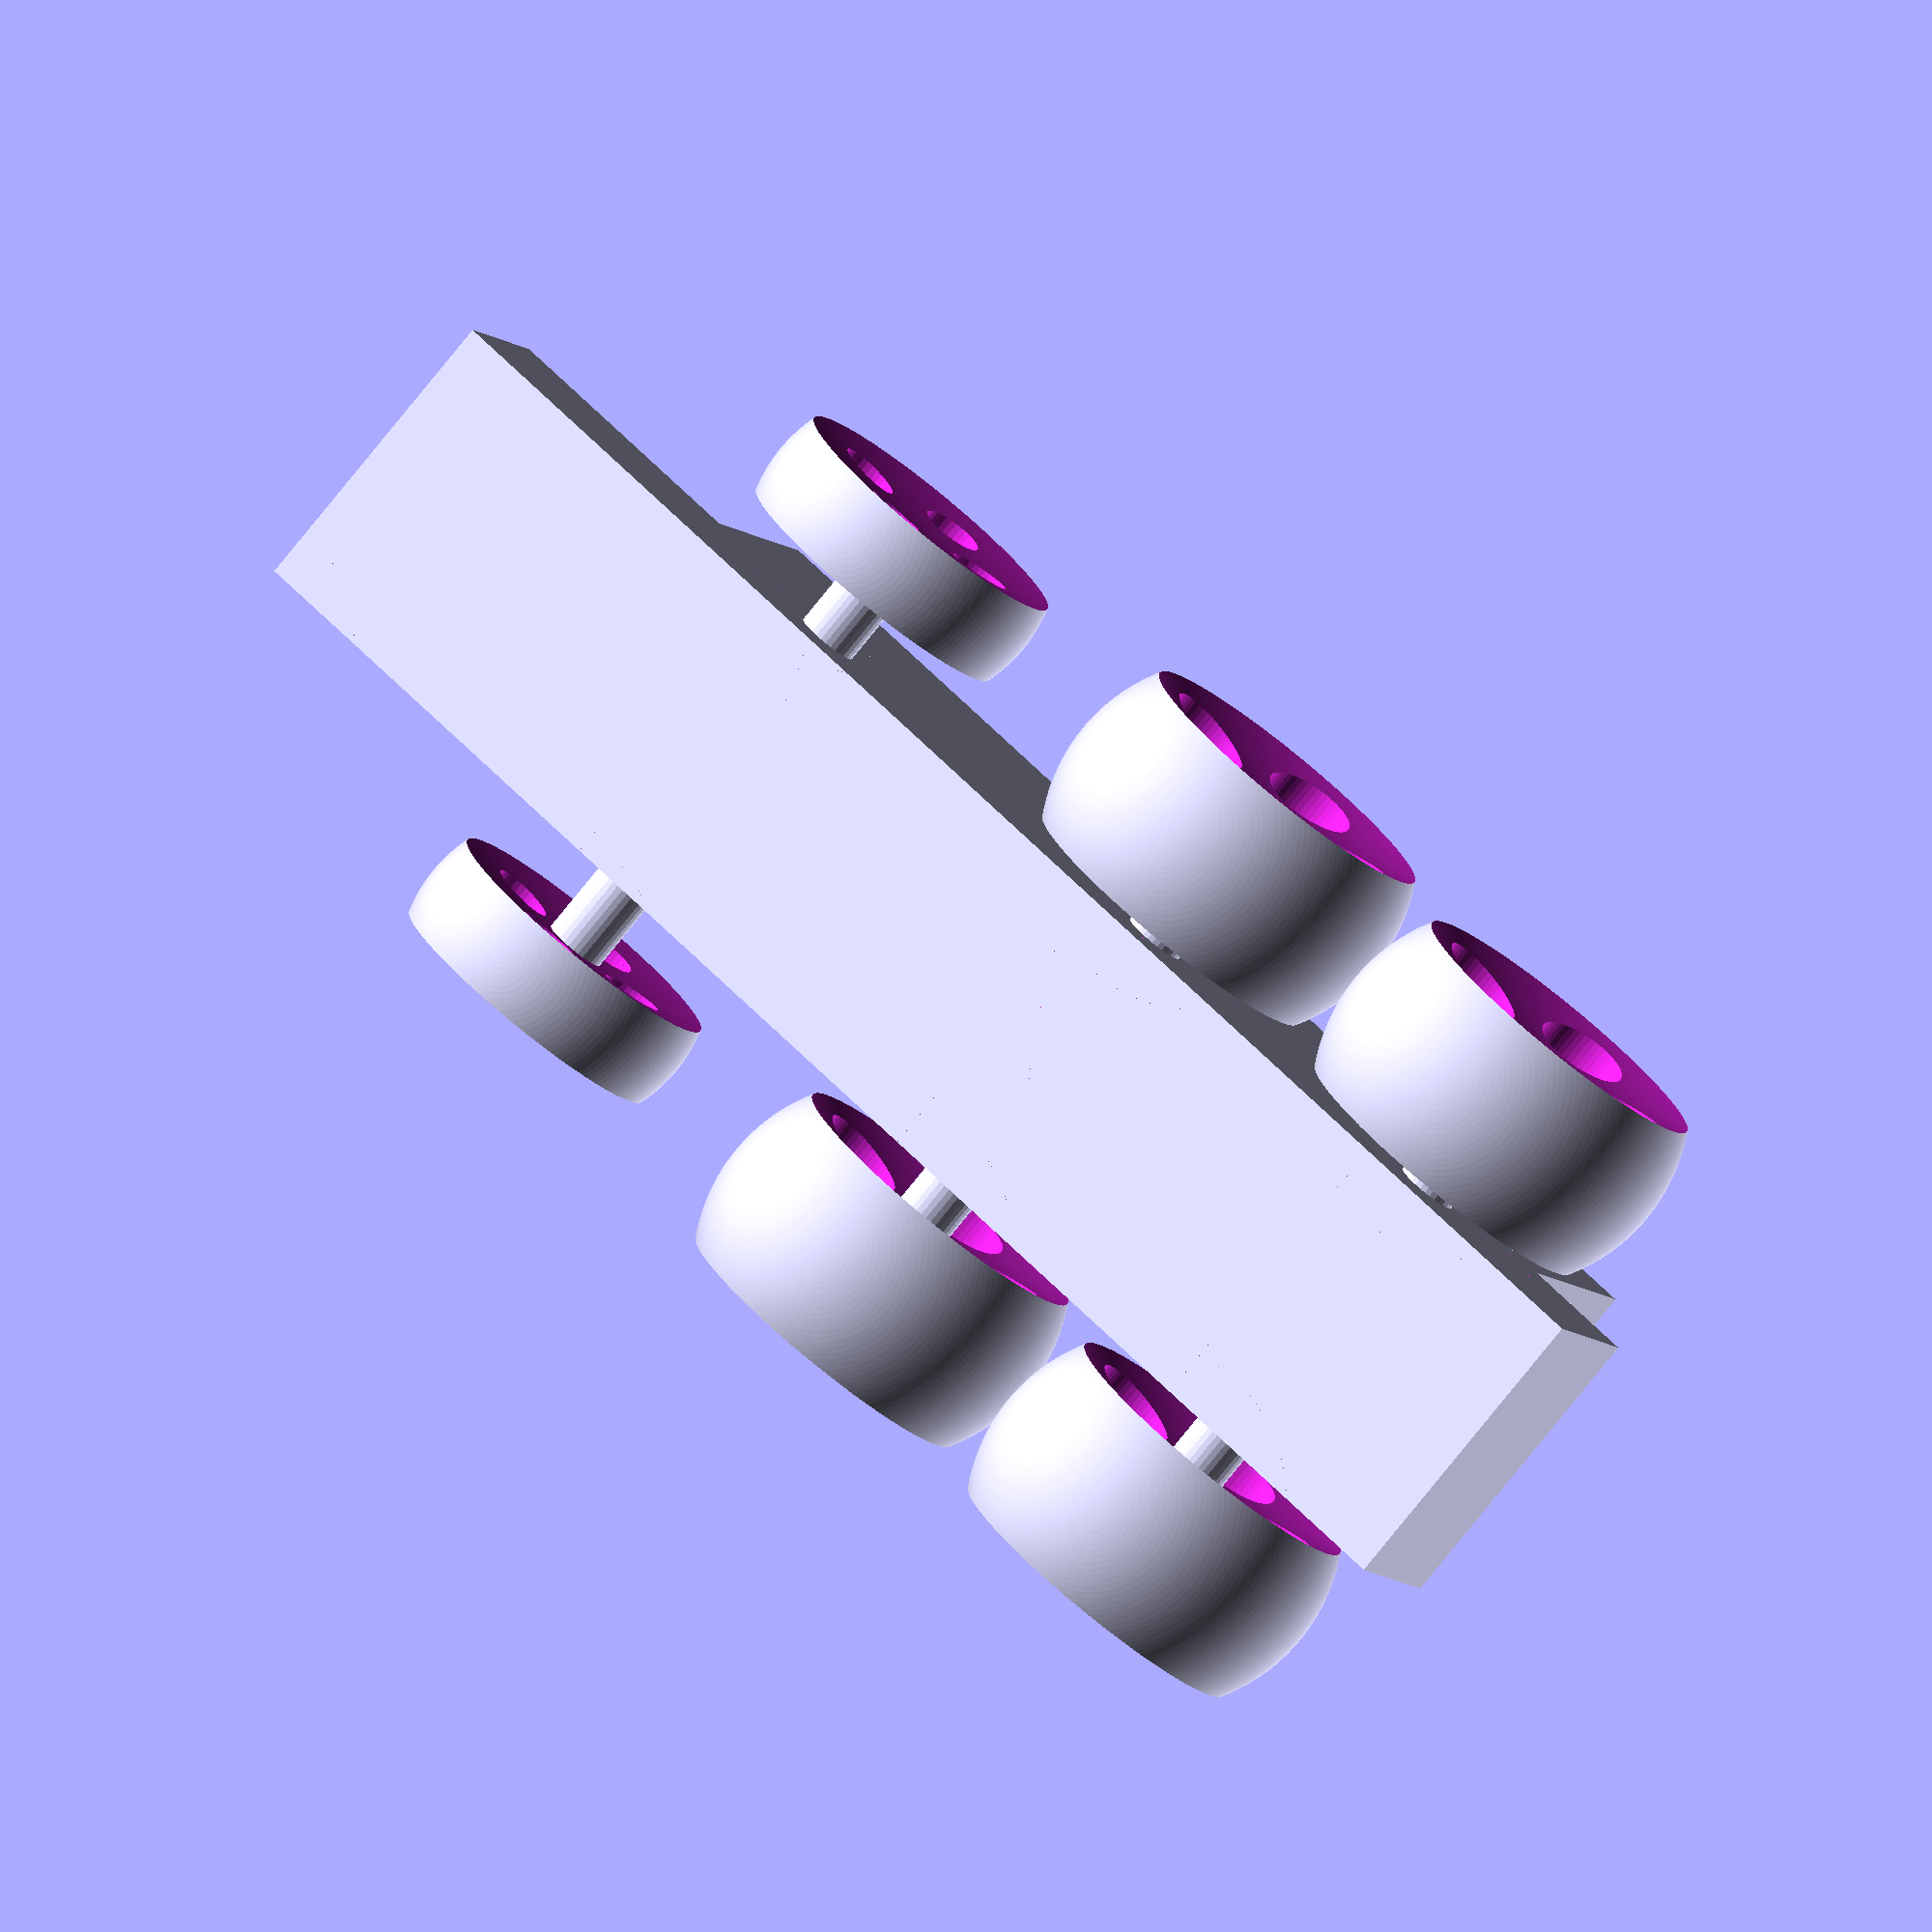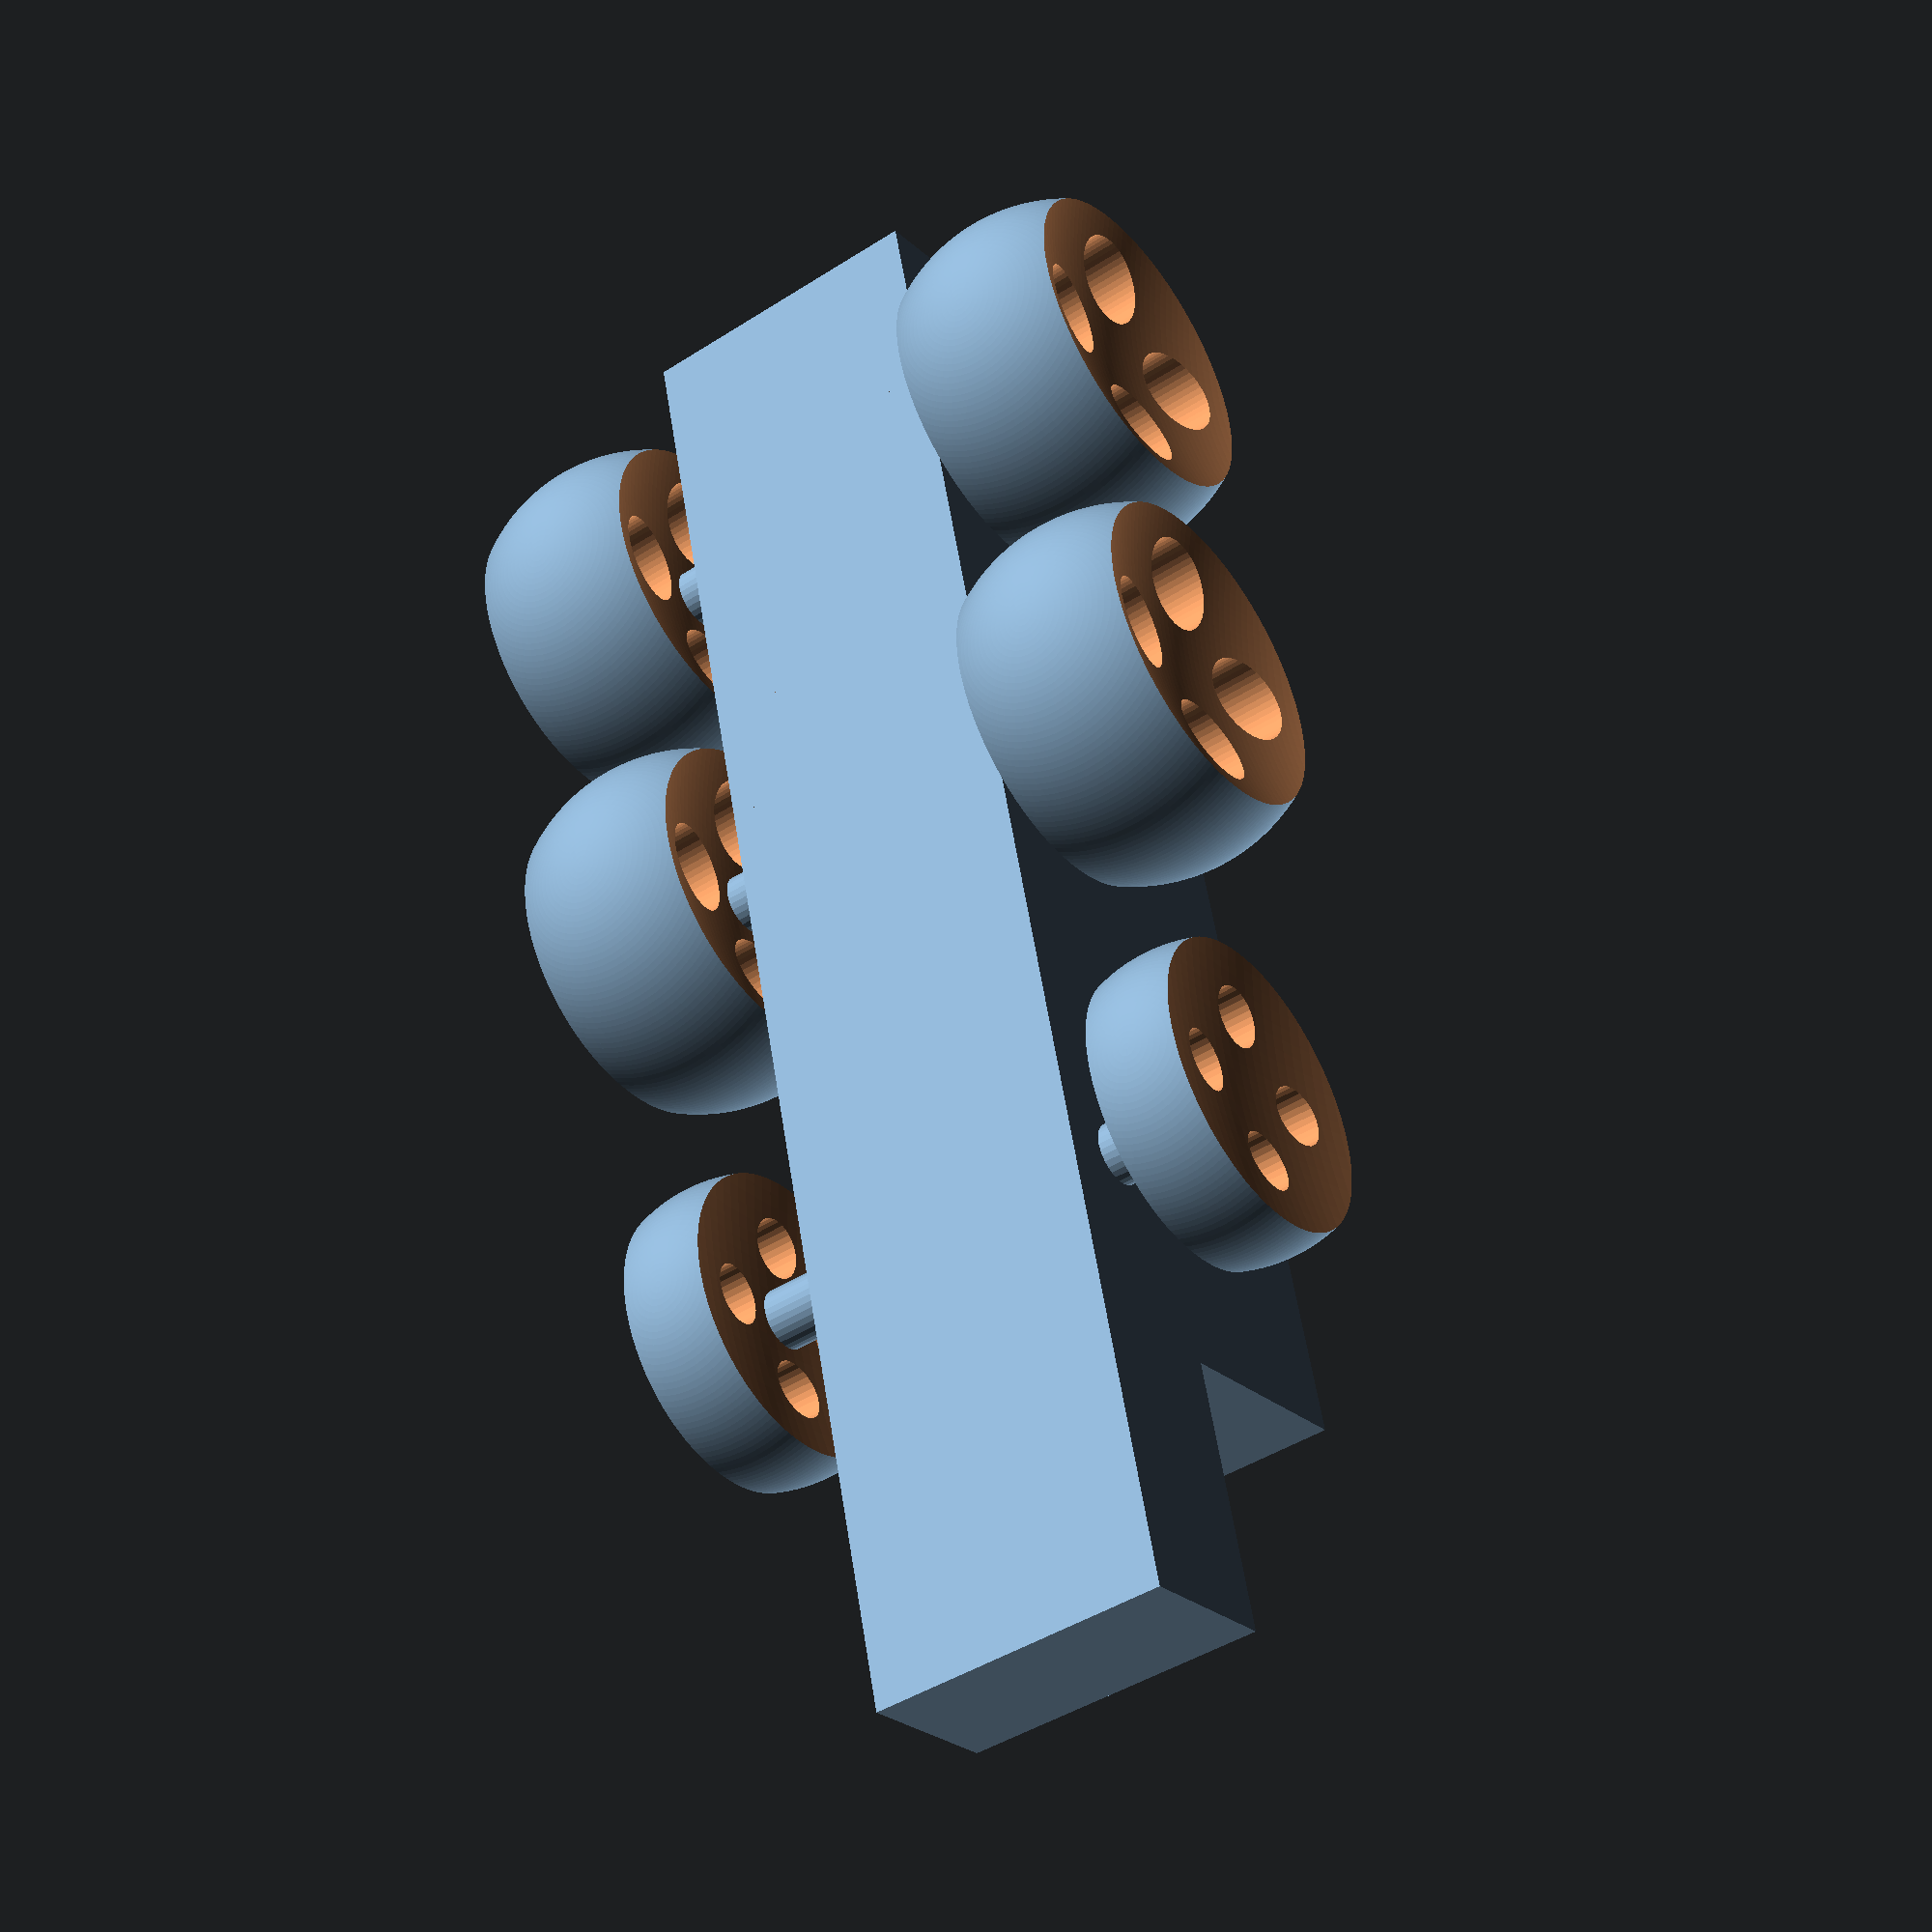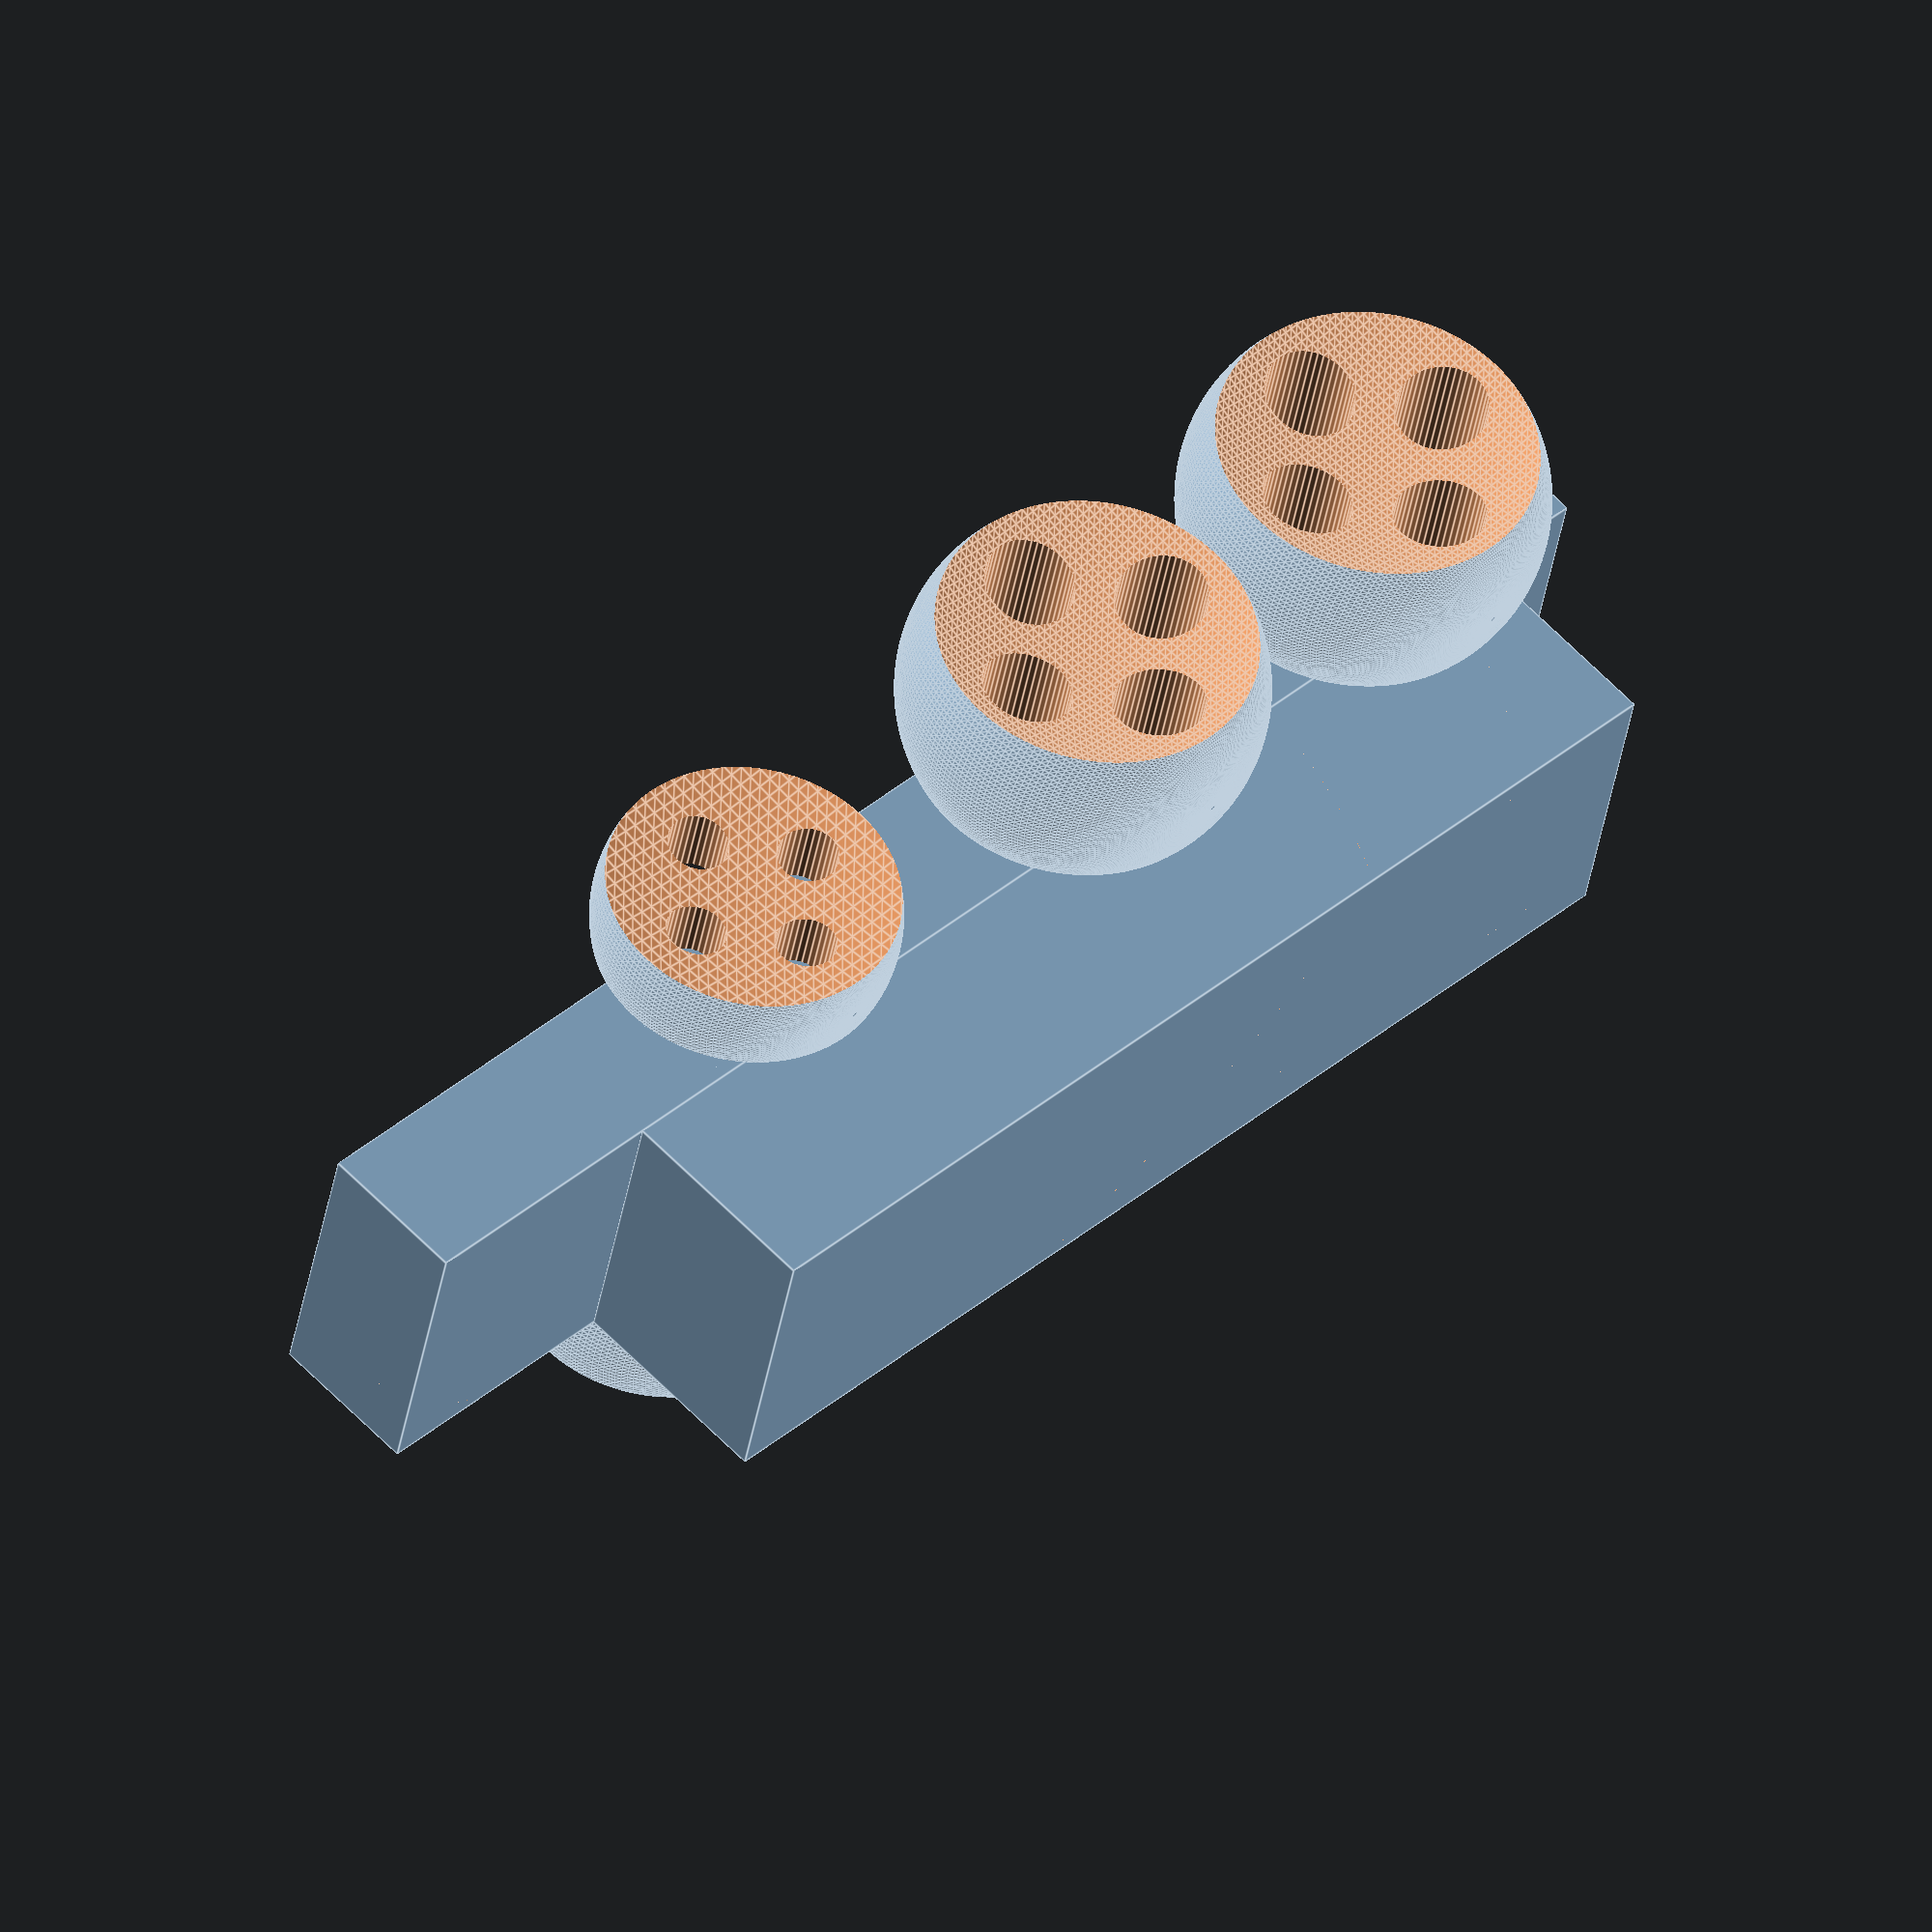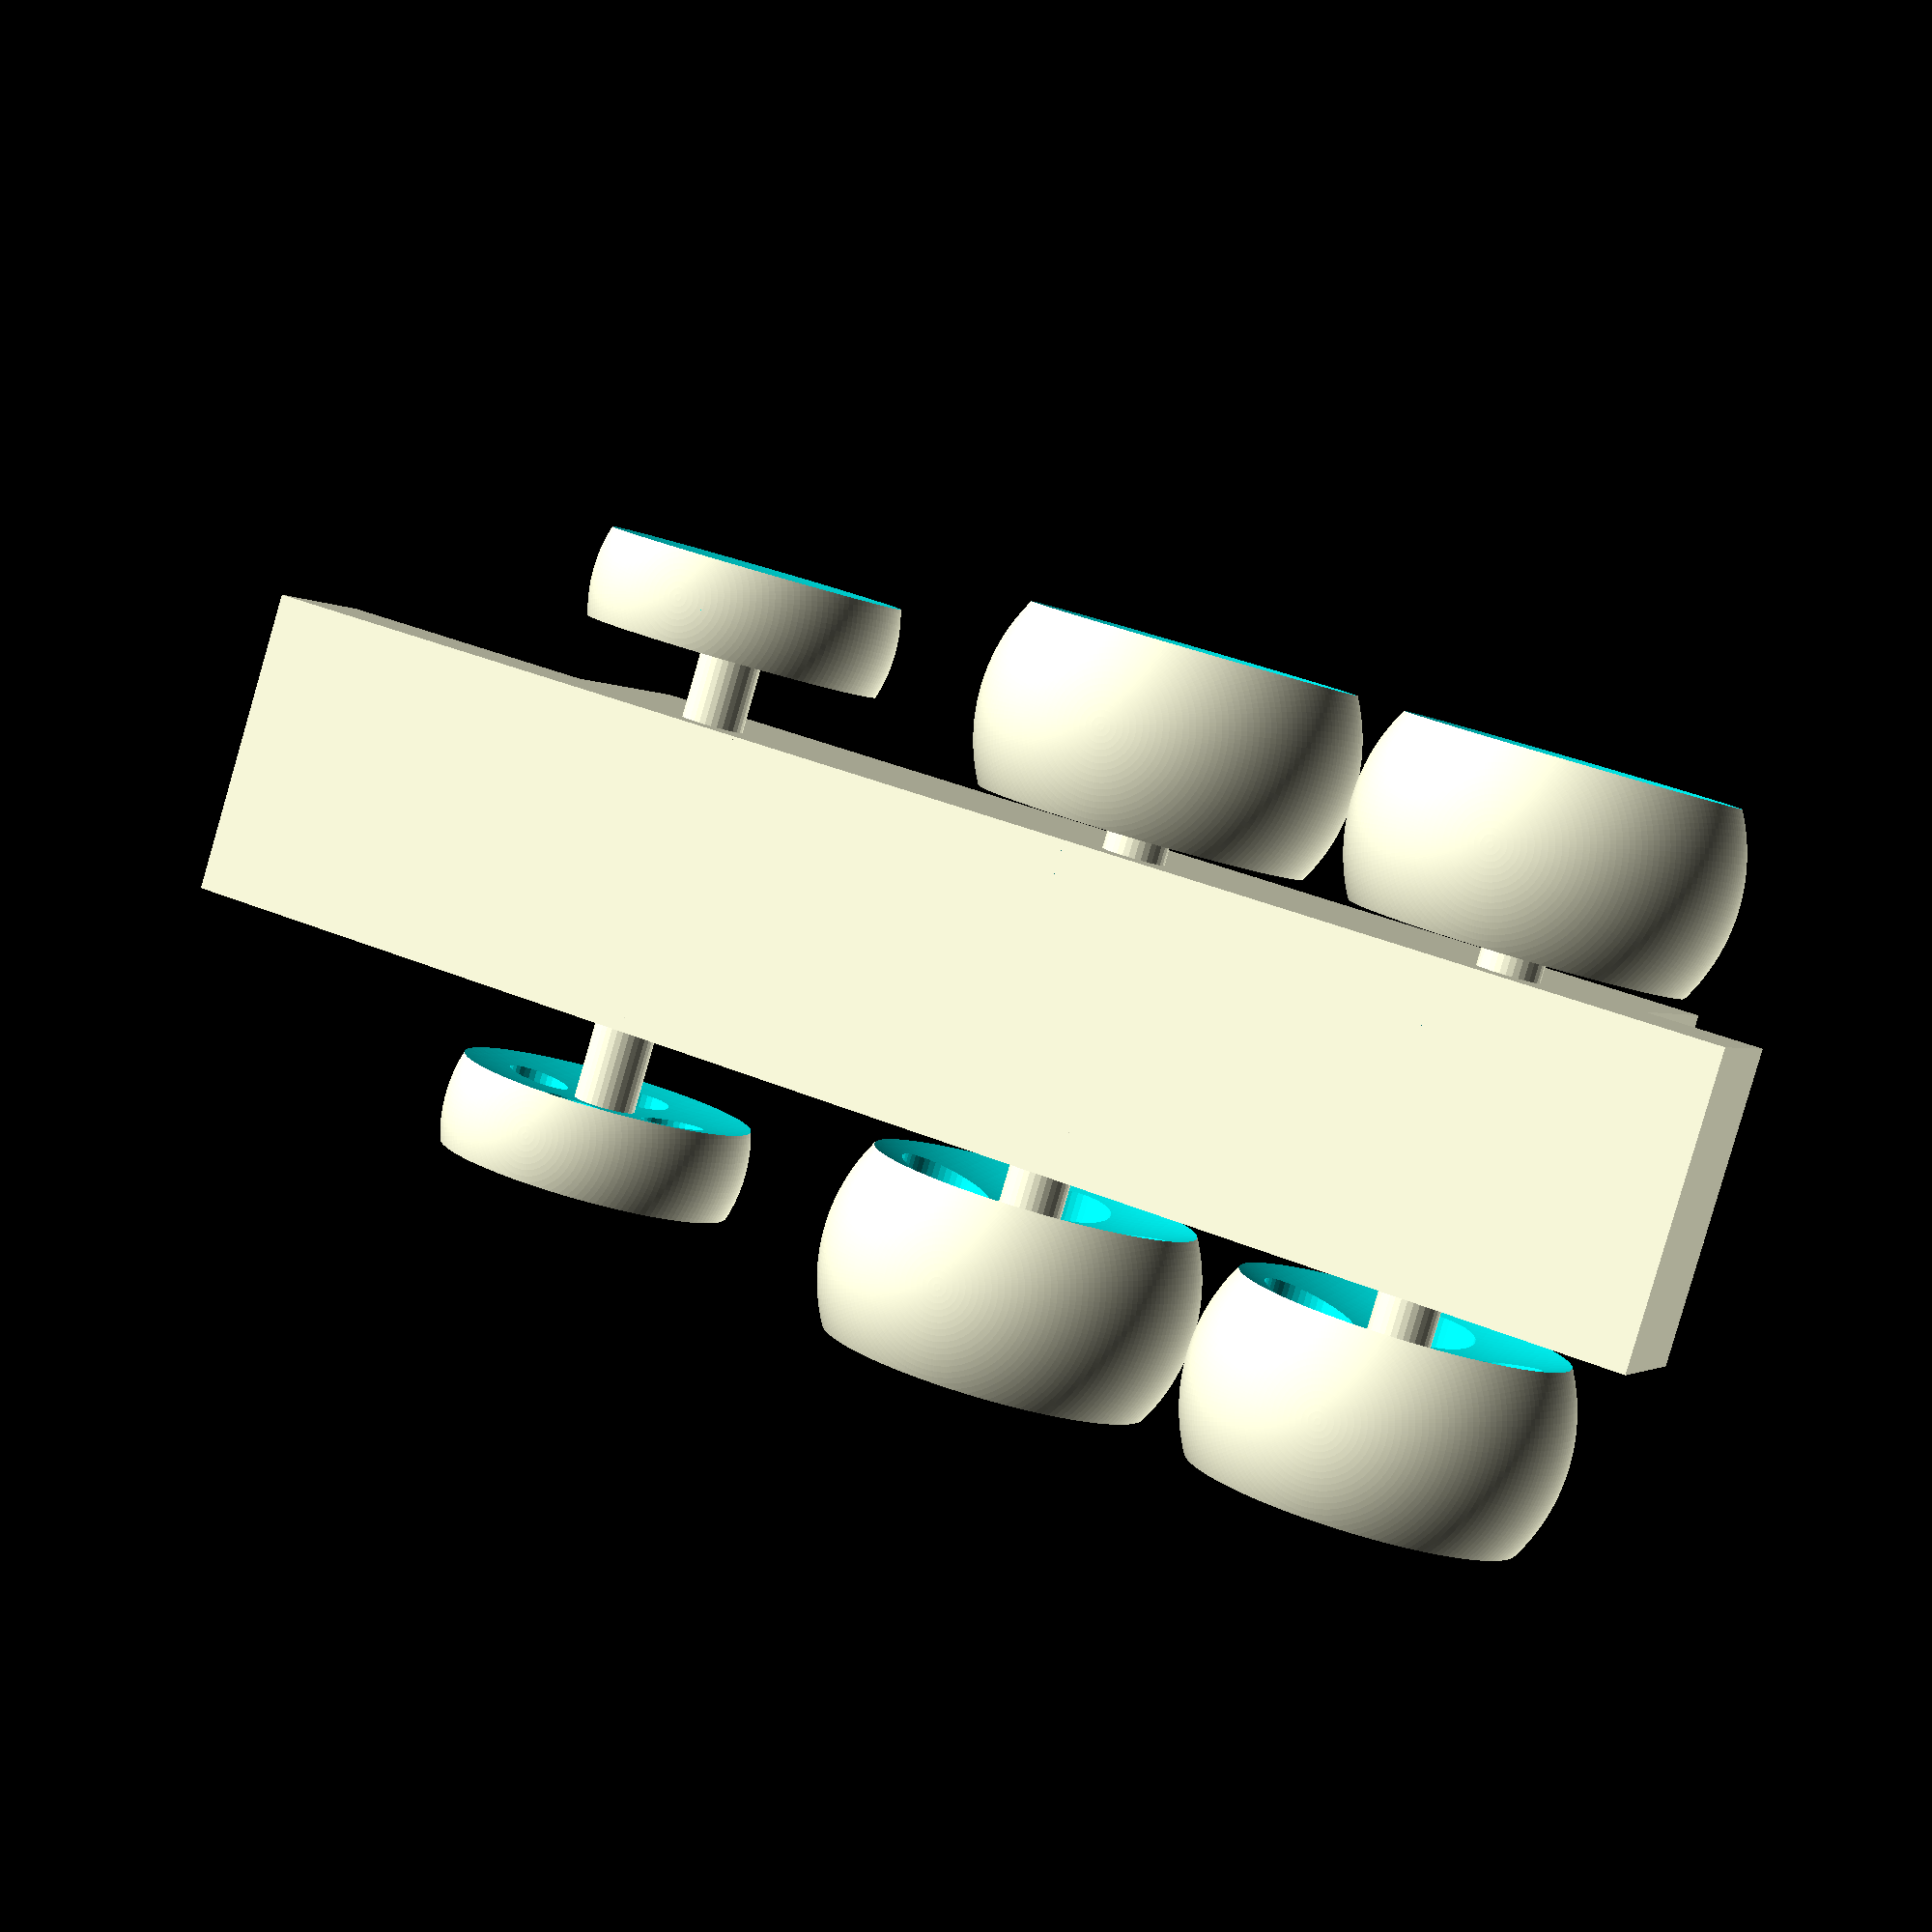
<openscad>
module body(base_height=10, top_height=14, base_length=60, top_length=30, width=20, top_offset=5) {   
    // Car body base
    cube([base_length,width,base_height],center=true);
    // Car body top
    translate([top_offset,0,base_height/2+top_height/2 - 0.001])
        cube([top_length,width,top_height],center=true);
}

module wheel(wheel_radius, side_spheres_radius, hub_thickness, cylinder_radius) {
    cylinder_height = 2 * wheel_radius;
    difference() {
        sphere(r=wheel_radius);
        translate([0,side_spheres_radius+hub_thickness/2,0])
            sphere(r=side_spheres_radius);
        translate([0,-(side_spheres_radius+hub_thickness/2),0])
            sphere(r=side_spheres_radius);
        // cylinder 1
        translate([0,0,wheel_radius/2])
            rotate([90,0,0])
                 cylinder(h=cylinder_height,r=cylinder_radius,center=true);
        // cylinder 2
        translate([0,0,-wheel_radius/2])
            rotate([90,0,0])
                 cylinder(h=cylinder_height,r=cylinder_radius,center=true);
        // cylinder 3
        translate([wheel_radius/2,0,0])
            rotate([90,0,0])
                 cylinder(h=cylinder_height,r=cylinder_radius,center=true);
        // cylinder 4
        translate([-wheel_radius/2,0,0])
            rotate([90,0,0])
                 cylinder(h=cylinder_height,r=cylinder_radius,center=true);
    }   
}

module axle(track=35, radius=2) {
    rotate([90,0,0])
        cylinder(h=track,r=radius,center=true);
}

$fa=1;
$fs=0.4;

base_height=10;
top_height=14;
track=35;
wheel_width=10;
body_roll = 0;
wheels_turn = 0;

wheel_radius=10;
side_spheres_radius=50;
hub_thickness=4;
cylinder_radius=2;
cylinder_height=3*wheel_radius;

rear_axle_1_offset = 10;
rear_axle_2_offset = 35;

rotate([body_roll,0,0])
    body(base_length=100, top_length=75);

// Front Left Wheel
translate([-20,-track/2,0])
    wheel(wheel_radius=10, side_spheres_radius=50, hub_thickness=4, cylinder_radius=2);

// Front Right Wheel
translate([-20,track/2,0])
    wheel(wheel_radius=10, side_spheres_radius=50, hub_thickness=4, cylinder_radius=2);

// Rear Left Wheel 1
translate([rear_axle_1_offset,-track/2,0])
    wheel(wheel_radius=12, side_spheres_radius=30, hub_thickness=8, cylinder_radius=3);

// Rear Right Wheel 1
translate([rear_axle_1_offset,track/2,0])
    wheel(wheel_radius=12, side_spheres_radius=30, hub_thickness=8, cylinder_radius=3);

// Rear Left Wheel 2
translate([rear_axle_2_offset,-track/2,0])
    wheel(wheel_radius=12, side_spheres_radius=30, hub_thickness=8, cylinder_radius=3);

// Rear Right Wheel 2
translate([rear_axle_2_offset,track/2,0])
    wheel(wheel_radius=12, side_spheres_radius=30, hub_thickness=8, cylinder_radius=3);

// Front axle
translate([-20,0,0])
    axle();
// Rear axle 1
translate([rear_axle_1_offset,0,0])
    axle();
// Rear axle 2
translate([rear_axle_2_offset,0,0])
    axle();
</openscad>
<views>
elev=7.4 azim=137.7 roll=200.9 proj=o view=wireframe
elev=205.7 azim=101.0 roll=324.5 proj=p view=wireframe
elev=119.4 azim=192.3 roll=223.3 proj=o view=edges
elev=181.5 azim=342.6 roll=338.3 proj=p view=wireframe
</views>
